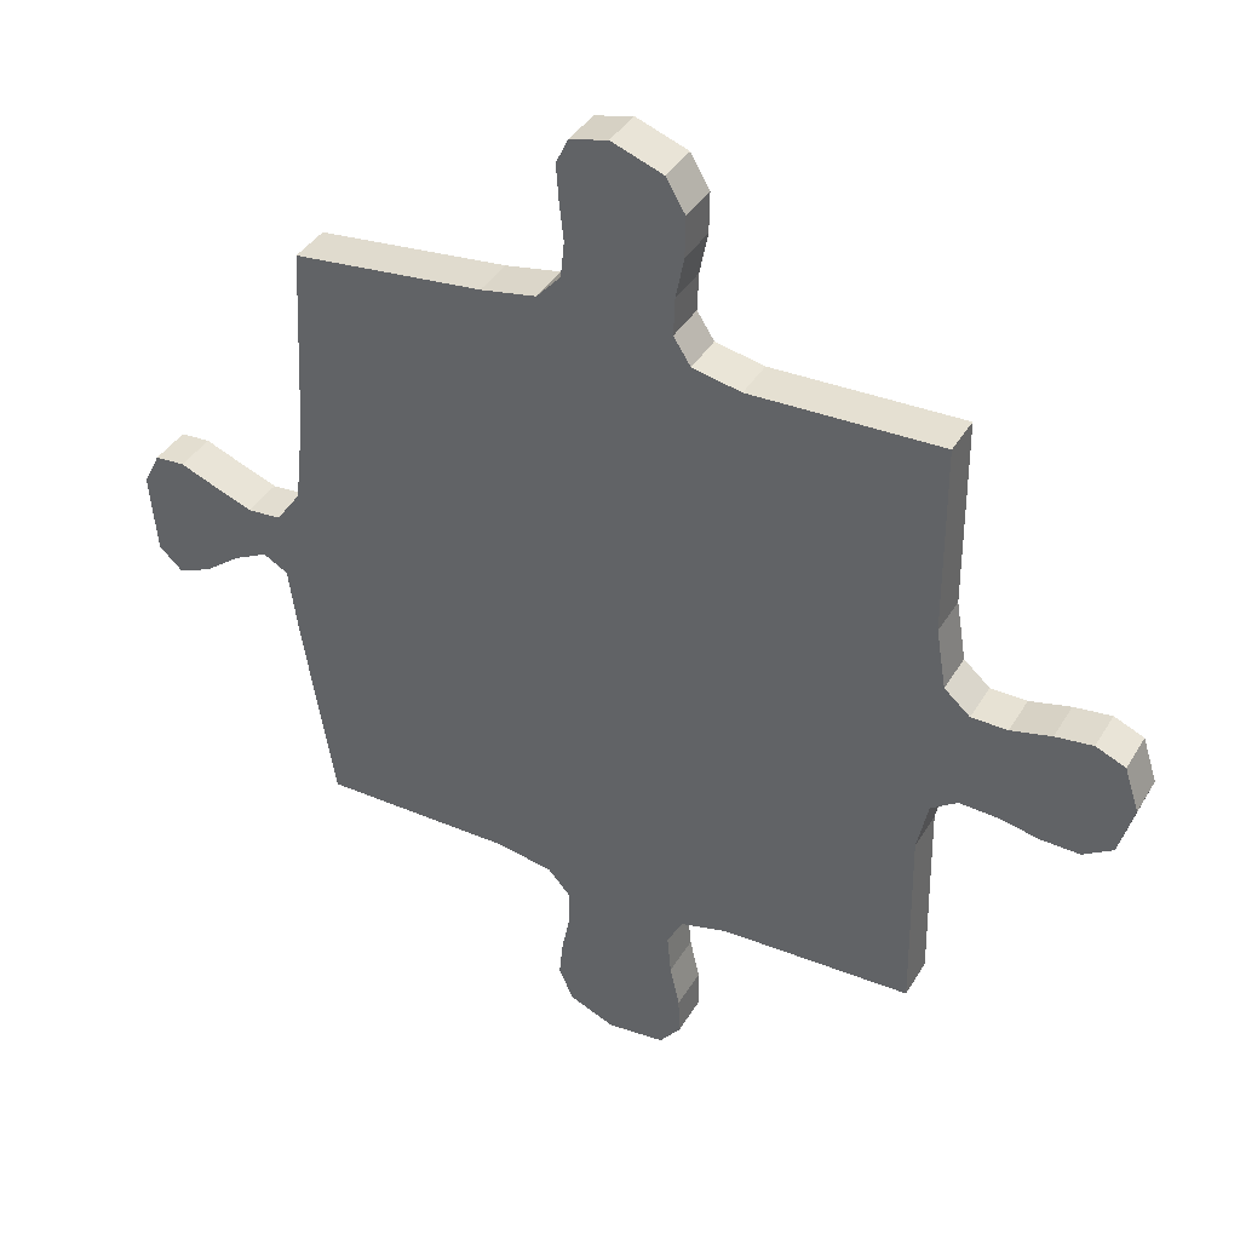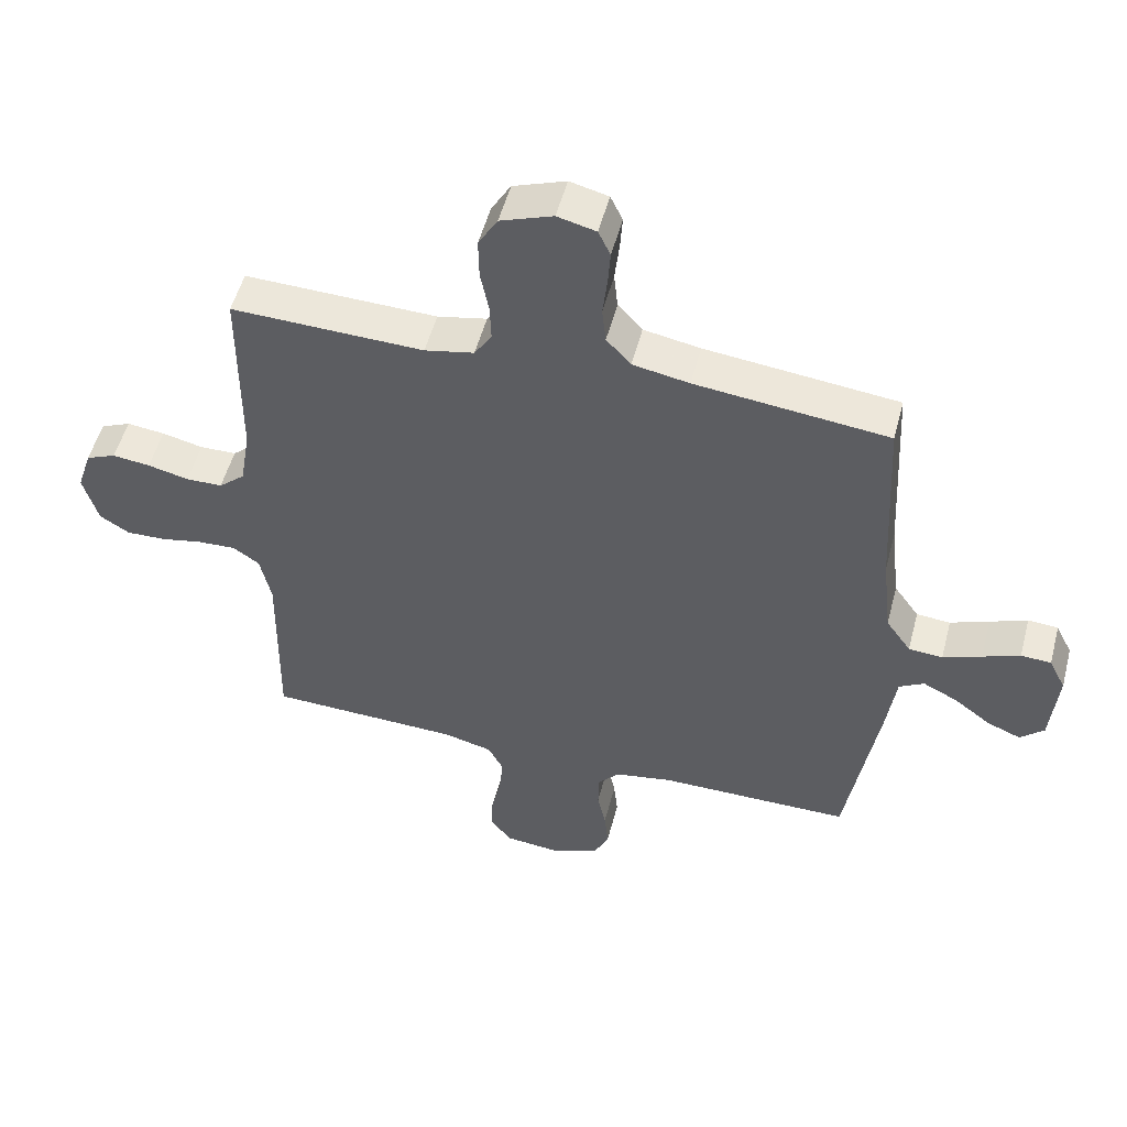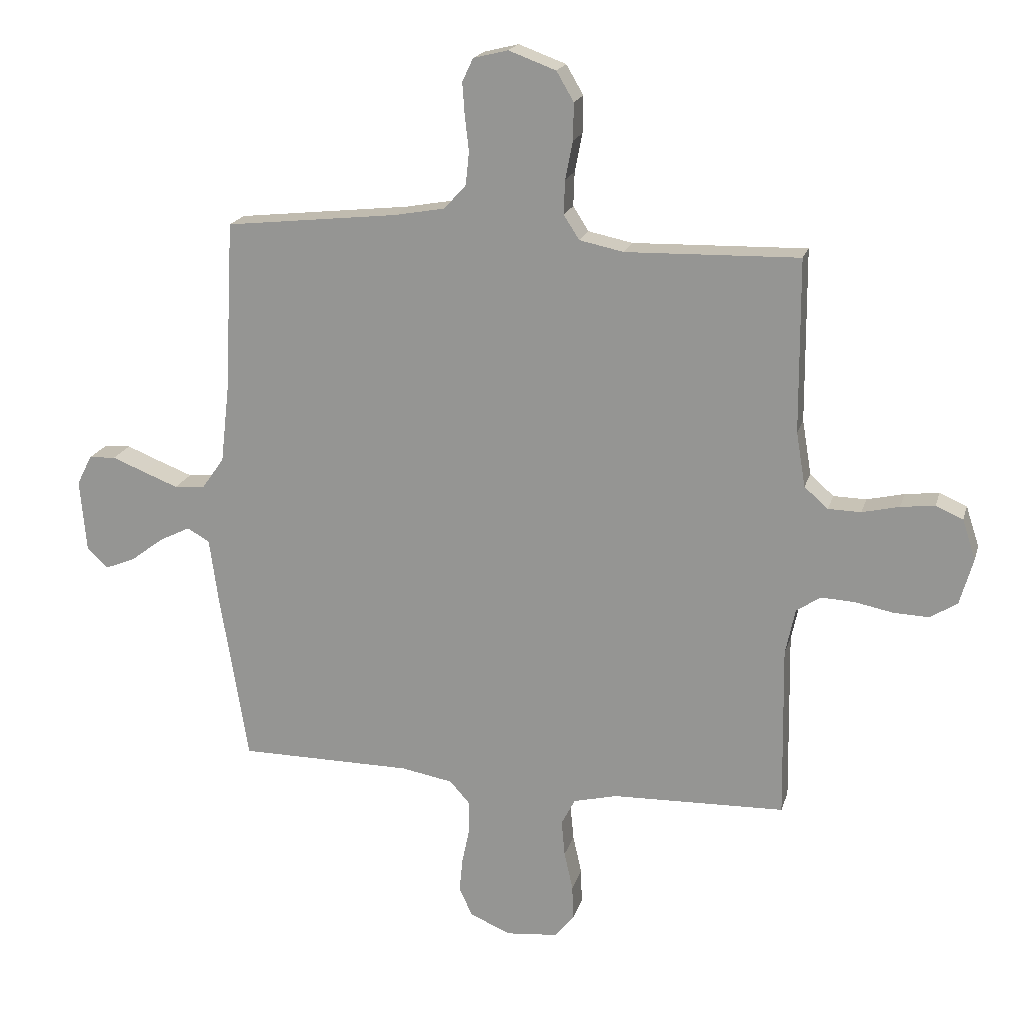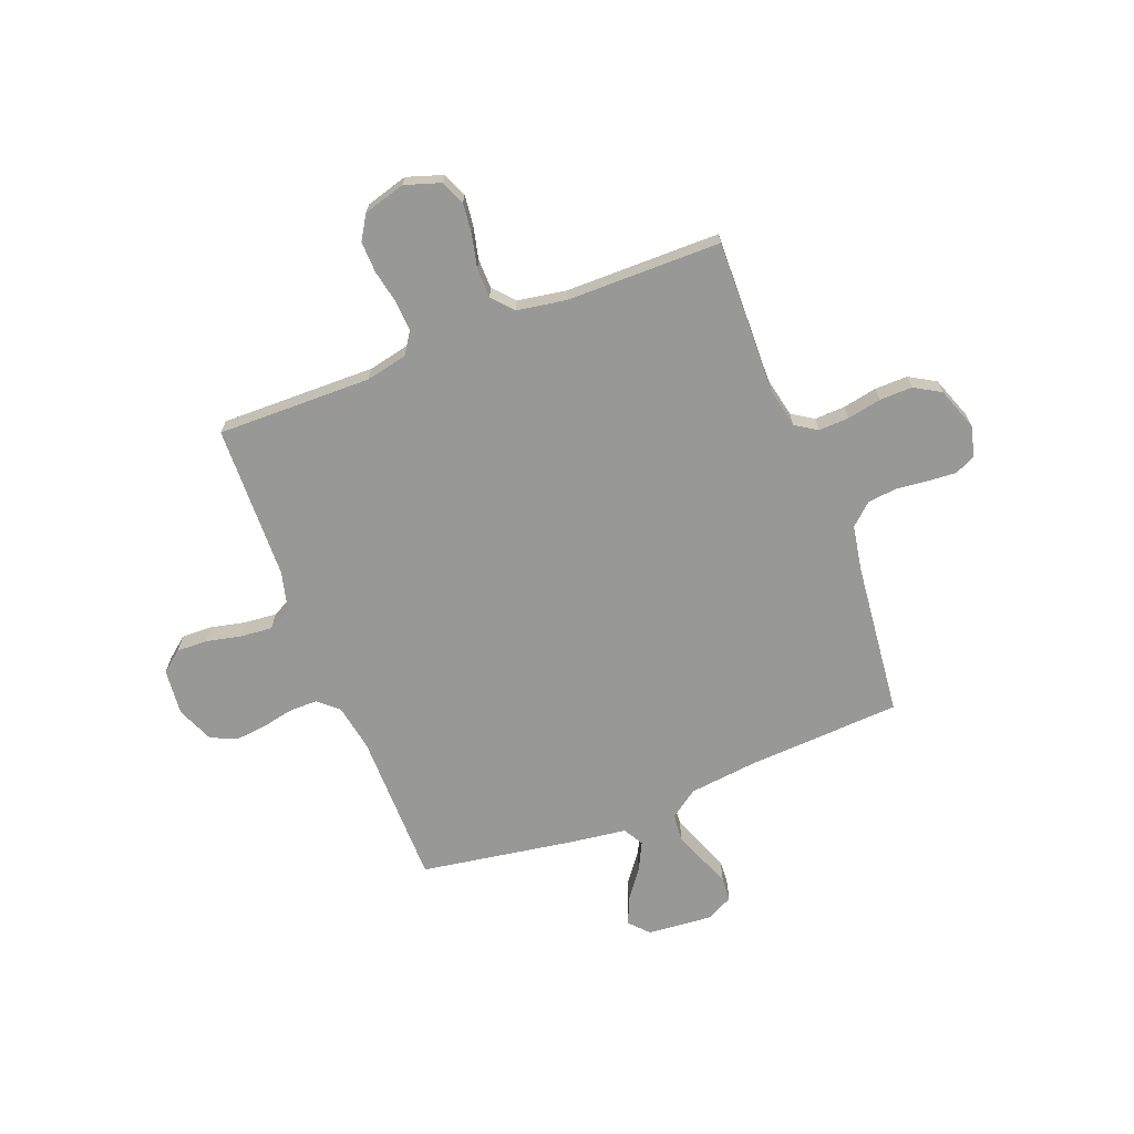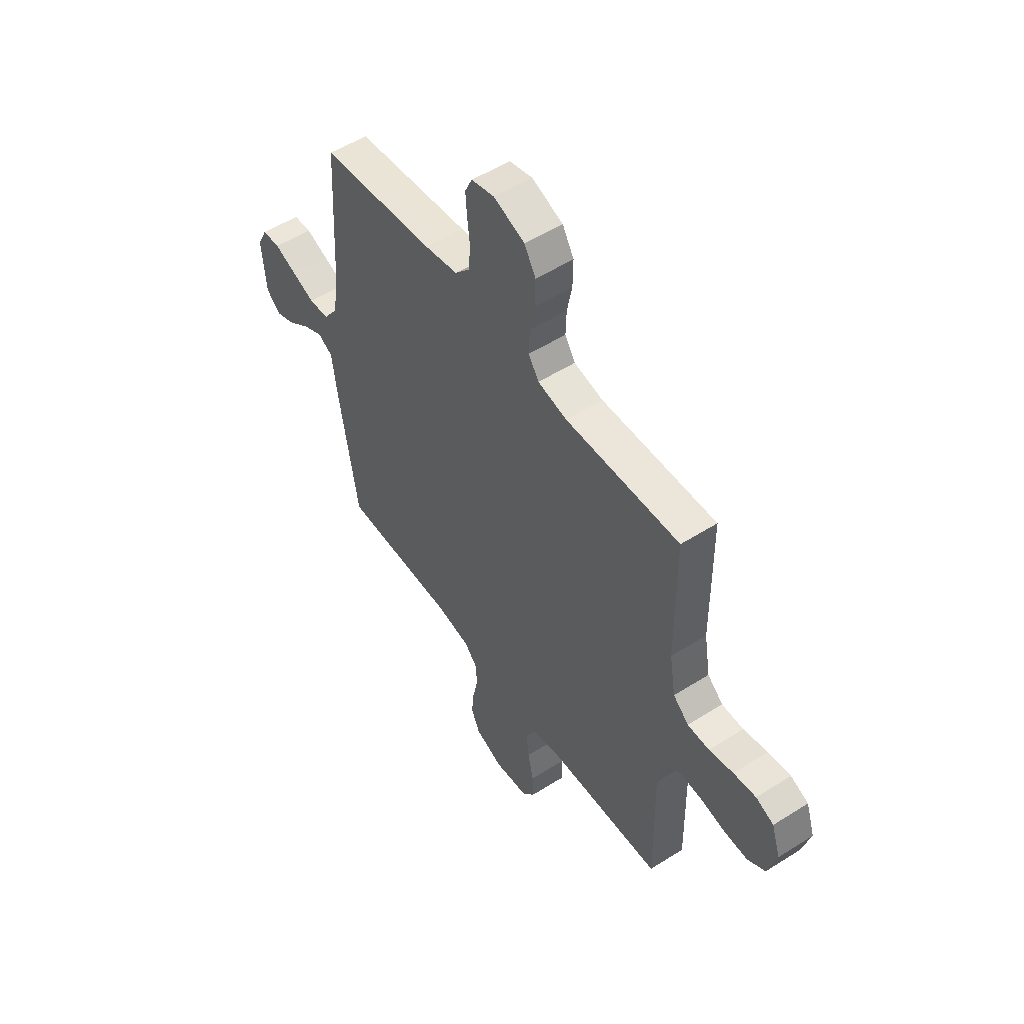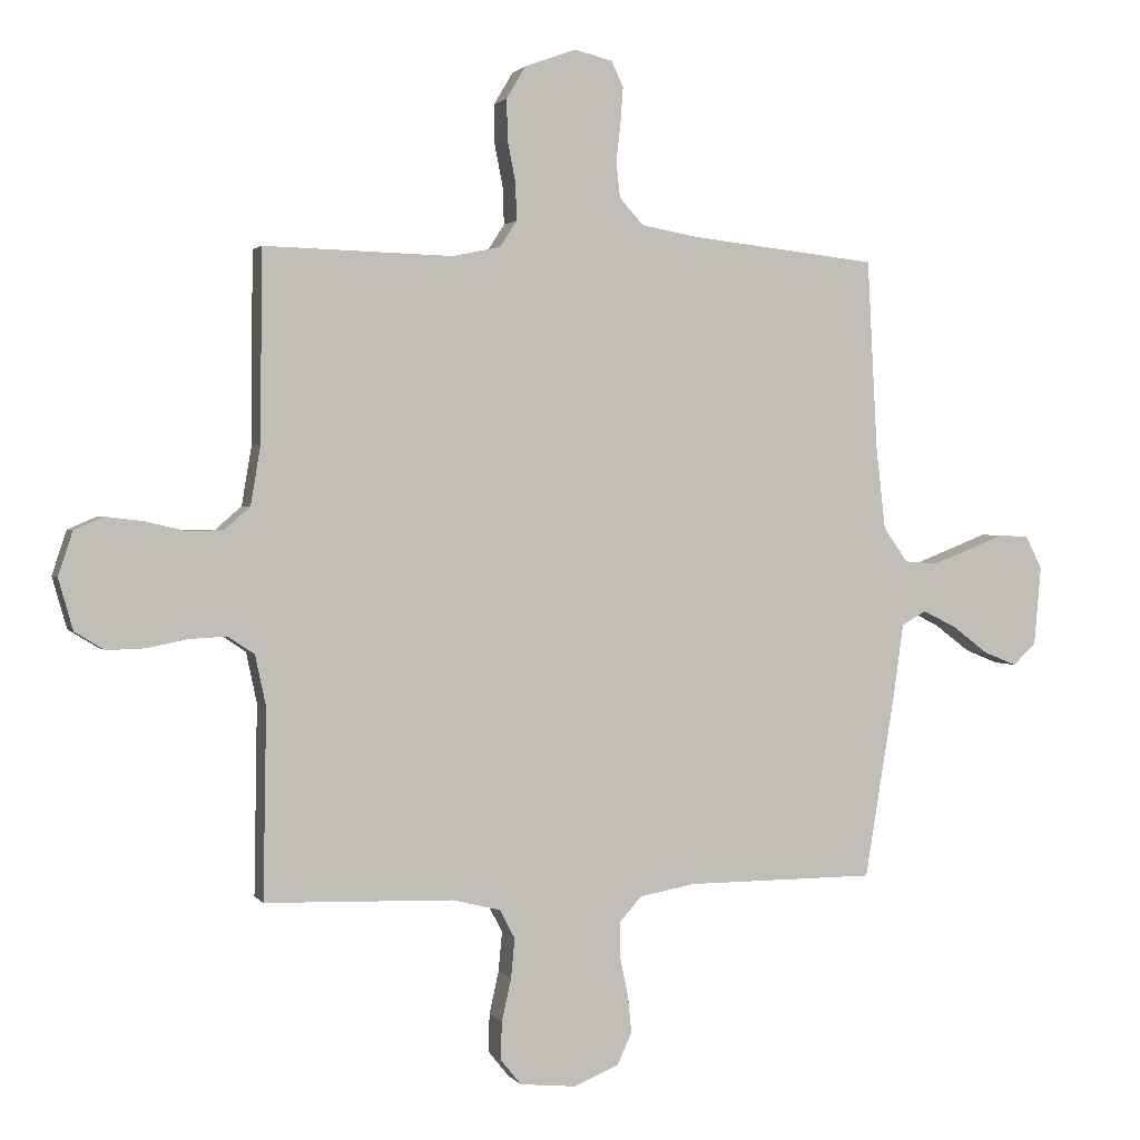
<metadata>
{"format":"obj","ext":"obj","renderer":"f3d","projection":"perspective","resolution":1024,"background":"white","views":[{"elev":38.9,"azim":-152.1,"up":"+Z"},{"elev":52.2,"azim":14.6,"up":"+Z"},{"elev":19.0,"azim":-165.4,"up":"+Z"},{"elev":-68.5,"azim":-68.7,"up":"+Y"},{"elev":53.0,"azim":-124.2,"up":"+Z"},{"elev":1.6,"azim":-17.8,"up":"+Z"}]}
</metadata>
<code>
v -0.5 0.07 -0.5
v -0.495 0.07 -0.2
v -0.512 0.07 -0.12
v -0.554 0.07 -0.092
v -0.613 0.07 -0.095
v -0.678 0.07 -0.108
v -0.739 0.07 -0.11
v -0.786 0.07 -0.081
v -0.809 0.07 0
v -0.786 0.07 0.07
v -0.739 0.07 0.09
v -0.68 0.07 0.083
v -0.616 0.07 0.068
v -0.559 0.07 0.069
v -0.518 0.07 0.105
v -0.502 0.07 0.2
v -0.5 0.07 0.5
v -0.2 0.07 0.492
v -0.123 0.07 0.508
v -0.096 0.07 0.55
v -0.098 0.07 0.609
v -0.111 0.07 0.675
v -0.112 0.07 0.739
v -0.082 0.07 0.79
v 0 0.07 0.82
v 0.06 0.07 0.805
v 0.079 0.07 0.765
v 0.075 0.07 0.709
v 0.068 0.07 0.648
v 0.074 0.07 0.591
v 0.112 0.07 0.549
v 0.2 0.07 0.533
v 0.5 0.07 0.5
v 0.516 0.07 0.2
v 0.531 0.07 0.068
v 0.57 0.07 0.013
v 0.623 0.07 0.009
v 0.683 0.07 0.032
v 0.741 0.07 0.055
v 0.788 0.07 0.052
v 0.814 0.07 0
v 0.803 0.07 -0.126
v 0.766 0.07 -0.16
v 0.714 0.07 -0.139
v 0.657 0.07 -0.096
v 0.603 0.07 -0.069
v 0.564 0.07 -0.091
v 0.549 0.07 -0.2
v 0.5 0.07 -0.5
v 0.2 0.07 -0.501
v 0.11 0.07 -0.517
v 0.075 0.07 -0.556
v 0.075 0.07 -0.612
v 0.088 0.07 -0.674
v 0.094 0.07 -0.734
v 0.071 0.07 -0.784
v 0 0.07 -0.814
v -0.09 0.07 -0.805
v -0.123 0.07 -0.764
v -0.121 0.07 -0.704
v -0.106 0.07 -0.637
v -0.1 0.07 -0.574
v -0.124 0.07 -0.528
v -0.2 0.07 -0.509
v -0.5 0 -0.5
v -0.495 0 -0.2
v -0.512 0 -0.12
v -0.554 0 -0.092
v -0.613 0 -0.095
v -0.678 0 -0.108
v -0.739 0 -0.11
v -0.786 0 -0.081
v -0.809 0 0
v -0.786 0 0.07
v -0.739 0 0.09
v -0.68 0 0.083
v -0.616 0 0.068
v -0.559 0 0.069
v -0.518 0 0.105
v -0.502 0 0.2
v -0.5 0 0.5
v -0.2 0 0.492
v -0.123 0 0.508
v -0.096 0 0.55
v -0.098 0 0.609
v -0.111 0 0.675
v -0.112 0 0.739
v -0.082 0 0.79
v 0 0 0.82
v 0.06 0 0.805
v 0.079 0 0.765
v 0.075 0 0.709
v 0.068 0 0.648
v 0.074 0 0.591
v 0.112 0 0.549
v 0.2 0 0.533
v 0.5 0 0.5
v 0.516 0 0.2
v 0.531 0 0.068
v 0.57 0 0.013
v 0.623 0 0.009
v 0.683 0 0.032
v 0.741 0 0.055
v 0.788 0 0.052
v 0.814 0 0
v 0.803 0 -0.126
v 0.766 0 -0.16
v 0.714 0 -0.139
v 0.657 0 -0.096
v 0.603 0 -0.069
v 0.564 0 -0.091
v 0.549 0 -0.2
v 0.5 0 -0.5
v 0.2 0 -0.501
v 0.11 0 -0.517
v 0.075 0 -0.556
v 0.075 0 -0.612
v 0.088 0 -0.674
v 0.094 0 -0.734
v 0.071 0 -0.784
v 0 0 -0.814
v -0.09 0 -0.805
v -0.123 0 -0.764
v -0.121 0 -0.704
v -0.106 0 -0.637
v -0.1 0 -0.574
v -0.124 0 -0.528
v -0.2 0 -0.509
f 58 59 60 61
f 58 61 62
f 57 58 62
f 56 57 62
f 53 54 55 56
f 52 53 56 62
f 51 52 62 63
f 47 48 49 50
f 47 50 51 63
f 42 43 44 45
f 42 45 46
f 41 42 46
f 38 39 40 41
f 37 38 41 46
f 36 37 46 47
f 32 33 34
f 31 32 34 35
f 30 31 35 36
f 26 27 28 29
f 24 25 26 29
f 24 29 30
f 21 22 23 24
f 20 21 24 30
f 19 20 30 36
f 16 17 18
f 15 16 18 19
f 10 11 12 13
f 8 9 10 13
f 8 13 14
f 5 6 7 8
f 4 5 8 14
f 3 4 14 15
f 64 1 2
f 36 47 63 64
f 15 19 36 64
f 2 3 15 64
f 125 124 123 122
f 126 125 122
f 126 122 121
f 126 121 120
f 120 119 118 117
f 126 120 117 116
f 127 126 116 115
f 114 113 112 111
f 127 115 114 111
f 109 108 107 106
f 110 109 106
f 110 106 105
f 105 104 103 102
f 110 105 102 101
f 111 110 101 100
f 98 97 96
f 99 98 96 95
f 100 99 95 94
f 93 92 91 90
f 93 90 89 88
f 94 93 88
f 88 87 86 85
f 94 88 85 84
f 100 94 84 83
f 82 81 80
f 83 82 80 79
f 77 76 75 74
f 77 74 73 72
f 78 77 72
f 72 71 70 69
f 78 72 69 68
f 79 78 68 67
f 66 65 128
f 128 127 111 100
f 128 100 83 79
f 128 79 67 66
f 1 65 66 2
f 2 66 67 3
f 3 67 68 4
f 4 68 69 5
f 5 69 70 6
f 6 70 71 7
f 7 71 72 8
f 8 72 73 9
f 9 73 74 10
f 10 74 75 11
f 11 75 76 12
f 12 76 77 13
f 13 77 78 14
f 14 78 79 15
f 15 79 80 16
f 16 80 81 17
f 17 81 82 18
f 18 82 83 19
f 19 83 84 20
f 20 84 85 21
f 21 85 86 22
f 22 86 87 23
f 23 87 88 24
f 24 88 89 25
f 25 89 90 26
f 26 90 91 27
f 27 91 92 28
f 28 92 93 29
f 29 93 94 30
f 30 94 95 31
f 31 95 96 32
f 32 96 97 33
f 33 97 98 34
f 34 98 99 35
f 35 99 100 36
f 36 100 101 37
f 37 101 102 38
f 38 102 103 39
f 39 103 104 40
f 40 104 105 41
f 41 105 106 42
f 42 106 107 43
f 43 107 108 44
f 44 108 109 45
f 45 109 110 46
f 46 110 111 47
f 47 111 112 48
f 48 112 113 49
f 49 113 114 50
f 50 114 115 51
f 51 115 116 52
f 52 116 117 53
f 53 117 118 54
f 54 118 119 55
f 55 119 120 56
f 56 120 121 57
f 57 121 122 58
f 58 122 123 59
f 59 123 124 60
f 60 124 125 61
f 61 125 126 62
f 62 126 127 63
f 63 127 128 64
f 64 128 65 1

</code>
